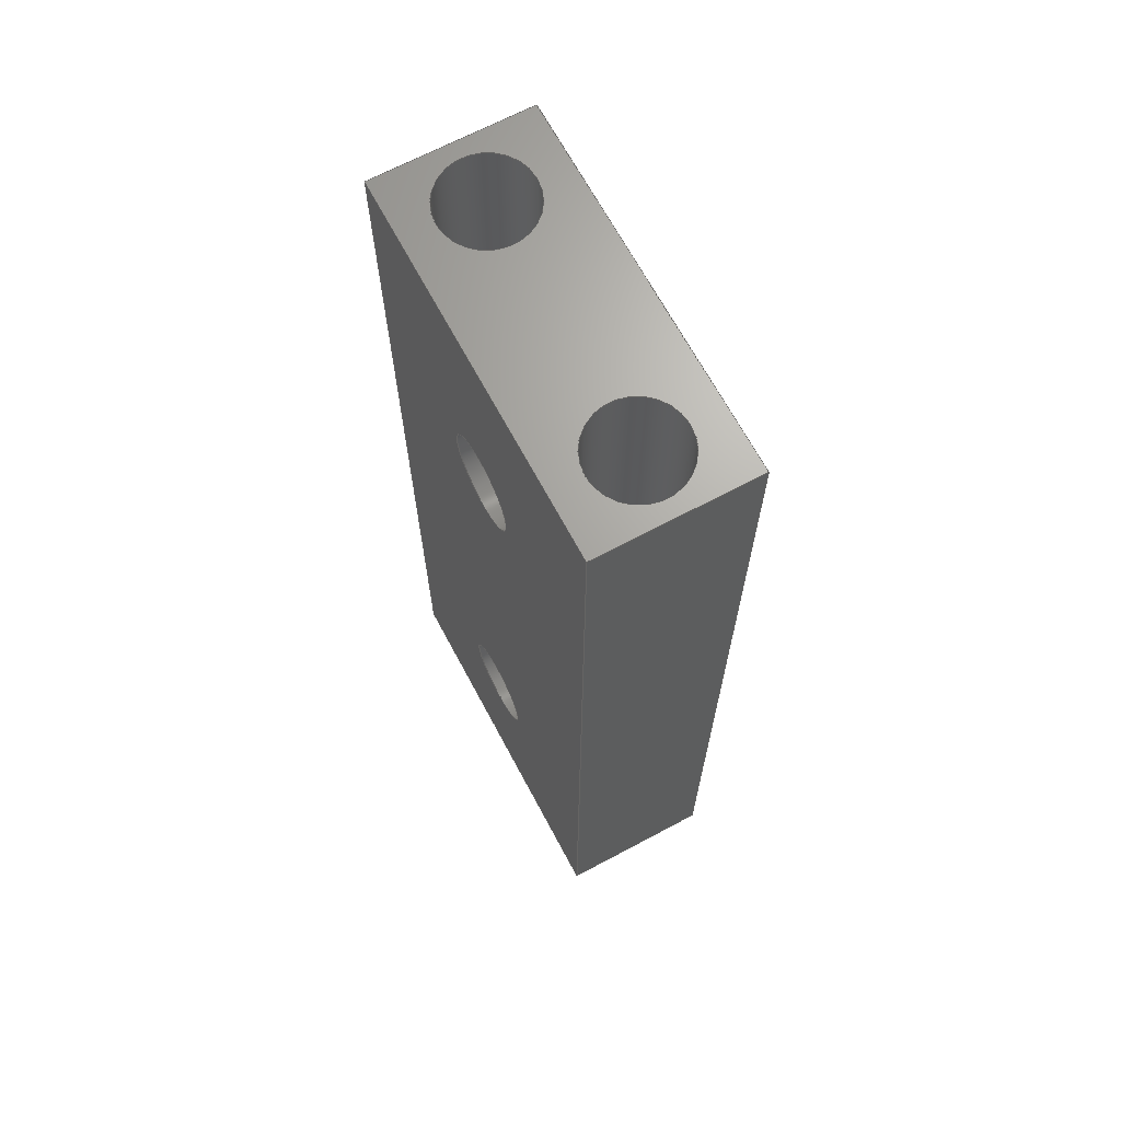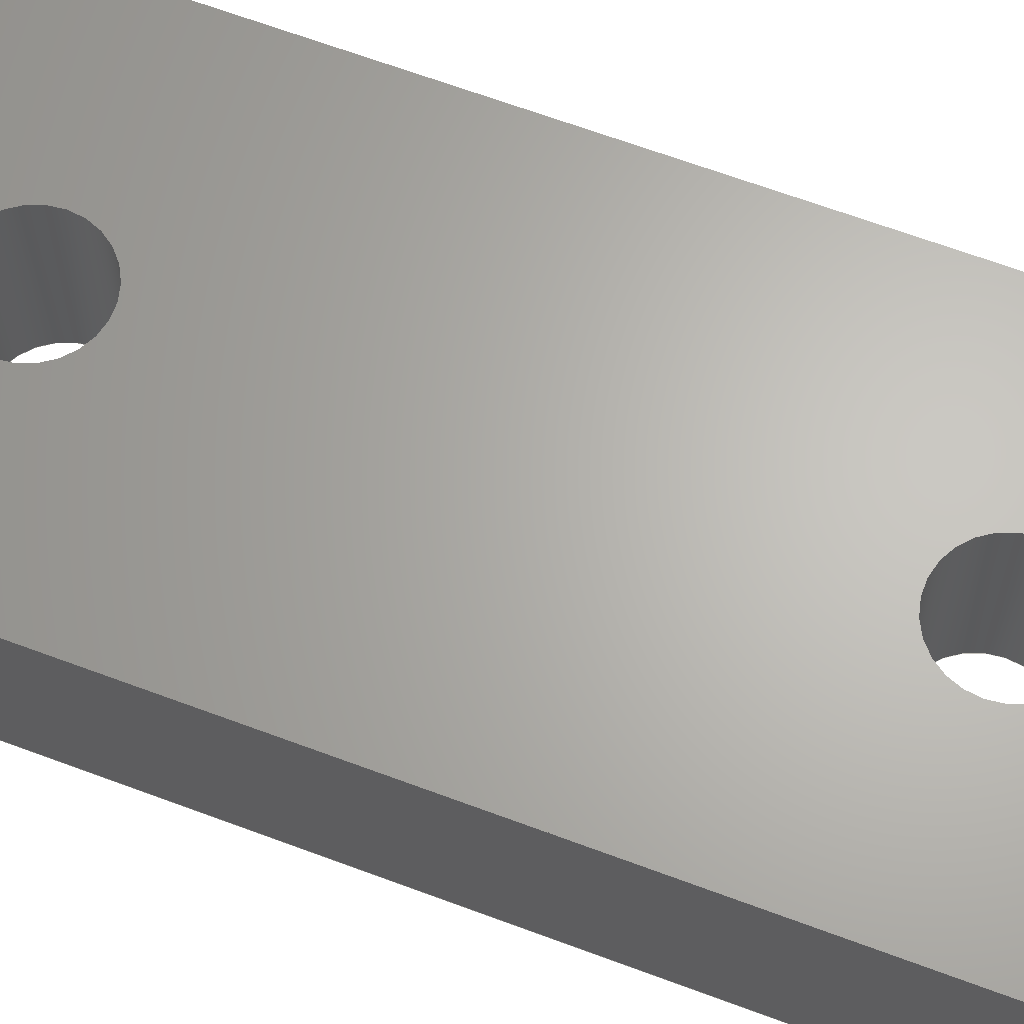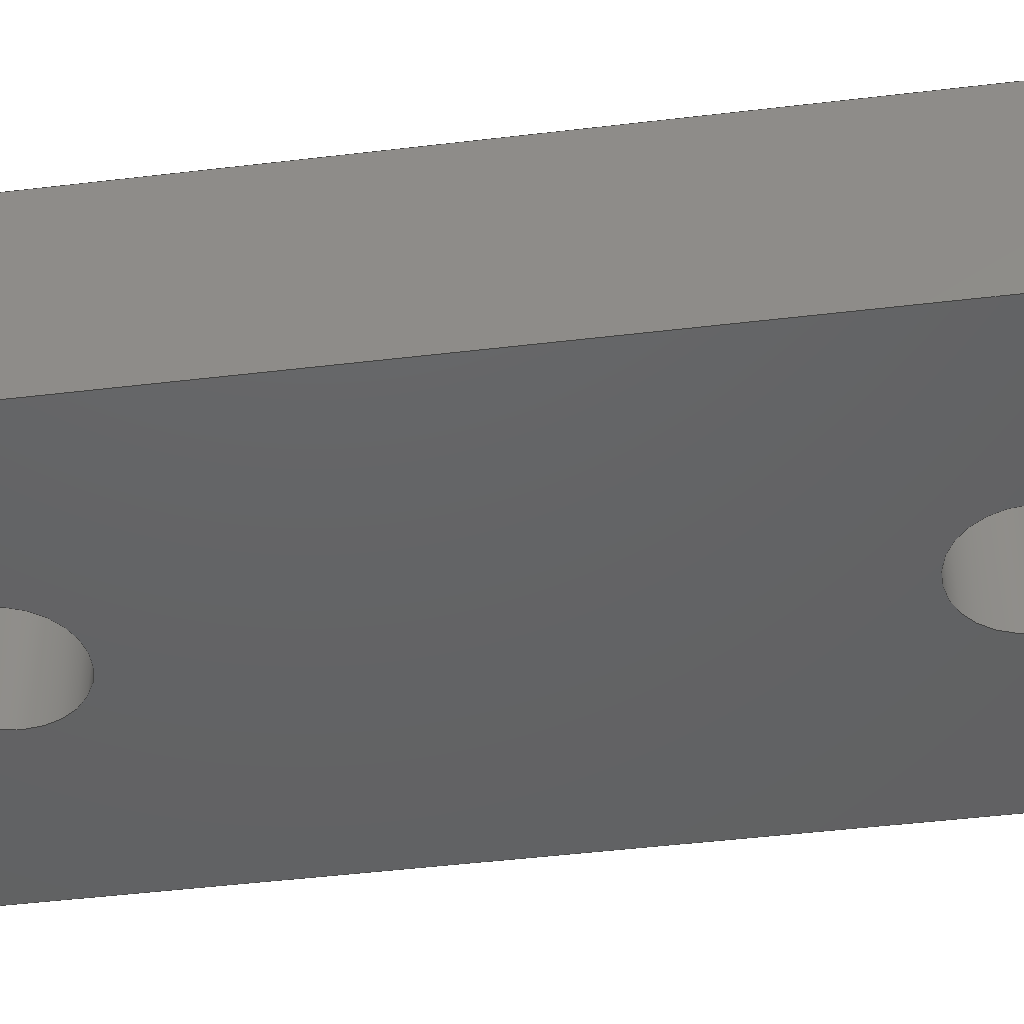
<metadata>
{"format":"step","ext":"step","renderer":"f3d","projection":"perspective","resolution":1024,"background":"white","views":[{"elev":67.5,"azim":-118.1,"up":"+Y"},{"elev":65.1,"azim":-69.3,"up":"+Z"},{"elev":-45.0,"azim":-82.0,"up":"+Z"}]}
</metadata>
<code>
ISO-10303-21;
DATA;
#1=MECHANICAL_DESIGN_GEOMETRIC_PRESENTATION_REPRESENTATION('',(#4),#330);
#2=SHAPE_REPRESENTATION_RELATIONSHIP('SRR','None',#337,#3);
#3=ADVANCED_BREP_SHAPE_REPRESENTATION('',(#5),#329);
#4=STYLED_ITEM('',(#346),#5);
#5=MANIFOLD_SOLID_BREP('Body1',#190);
#6=FACE_BOUND('',#35,.T.);
#7=FACE_BOUND('',#36,.T.);
#8=FACE_BOUND('',#39,.T.);
#9=FACE_BOUND('',#40,.T.);
#10=FACE_BOUND('',#43,.T.);
#11=FACE_BOUND('',#44,.T.);
#12=FACE_BOUND('',#46,.T.);
#13=FACE_BOUND('',#47,.T.);
#14=PLANE('',#216);
#15=PLANE('',#217);
#16=PLANE('',#218);
#17=PLANE('',#219);
#18=PLANE('',#220);
#19=PLANE('',#221);
#20=FACE_OUTER_BOUND('',#30,.T.);
#21=FACE_OUTER_BOUND('',#31,.T.);
#22=FACE_OUTER_BOUND('',#32,.T.);
#23=FACE_OUTER_BOUND('',#33,.T.);
#24=FACE_OUTER_BOUND('',#34,.T.);
#25=FACE_OUTER_BOUND('',#37,.T.);
#26=FACE_OUTER_BOUND('',#38,.T.);
#27=FACE_OUTER_BOUND('',#41,.T.);
#28=FACE_OUTER_BOUND('',#42,.T.);
#29=FACE_OUTER_BOUND('',#45,.T.);
#30=EDGE_LOOP('',(#128,#129,#130,#131));
#31=EDGE_LOOP('',(#132,#133,#134,#135));
#32=EDGE_LOOP('',(#136,#137,#138,#139));
#33=EDGE_LOOP('',(#140,#141,#142,#143));
#34=EDGE_LOOP('',(#144,#145,#146,#147));
#35=EDGE_LOOP('',(#148));
#36=EDGE_LOOP('',(#149));
#37=EDGE_LOOP('',(#150,#151,#152,#153));
#38=EDGE_LOOP('',(#154,#155,#156,#157));
#39=EDGE_LOOP('',(#158));
#40=EDGE_LOOP('',(#159));
#41=EDGE_LOOP('',(#160,#161,#162,#163));
#42=EDGE_LOOP('',(#164,#165,#166,#167));
#43=EDGE_LOOP('',(#168));
#44=EDGE_LOOP('',(#169));
#45=EDGE_LOOP('',(#170,#171,#172,#173));
#46=EDGE_LOOP('',(#174));
#47=EDGE_LOOP('',(#175));
#48=LINE('',#281,#64);
#49=LINE('',#287,#65);
#50=LINE('',#293,#66);
#51=LINE('',#299,#67);
#52=LINE('',#304,#68);
#53=LINE('',#306,#69);
#54=LINE('',#308,#70);
#55=LINE('',#309,#71);
#56=LINE('',#312,#72);
#57=LINE('',#314,#73);
#58=LINE('',#315,#74);
#59=LINE('',#318,#75);
#60=LINE('',#320,#76);
#61=LINE('',#321,#77);
#62=LINE('',#323,#78);
#63=LINE('',#324,#79);
#64=VECTOR('',#228,0.1465);
#65=VECTOR('',#235,0.1465);
#66=VECTOR('',#242,0.15);
#67=VECTOR('',#249,0.15);
#68=VECTOR('',#254,1);
#69=VECTOR('',#255,1);
#70=VECTOR('',#256,1);
#71=VECTOR('',#257,1);
#72=VECTOR('',#260,1);
#73=VECTOR('',#261,1);
#74=VECTOR('',#262,1);
#75=VECTOR('',#265,1);
#76=VECTOR('',#266,1);
#77=VECTOR('',#267,1);
#78=VECTOR('',#270,1);
#79=VECTOR('',#271,1);
#80=CIRCLE('',#205,0.1465);
#81=CIRCLE('',#206,0.1465);
#82=CIRCLE('',#208,0.1465);
#83=CIRCLE('',#209,0.1465);
#84=CIRCLE('',#211,0.15);
#85=CIRCLE('',#212,0.15);
#86=CIRCLE('',#214,0.15);
#87=CIRCLE('',#215,0.15);
#88=VERTEX_POINT('',#278);
#89=VERTEX_POINT('',#280);
#90=VERTEX_POINT('',#284);
#91=VERTEX_POINT('',#286);
#92=VERTEX_POINT('',#290);
#93=VERTEX_POINT('',#292);
#94=VERTEX_POINT('',#296);
#95=VERTEX_POINT('',#298);
#96=VERTEX_POINT('',#302);
#97=VERTEX_POINT('',#303);
#98=VERTEX_POINT('',#305);
#99=VERTEX_POINT('',#307);
#100=VERTEX_POINT('',#311);
#101=VERTEX_POINT('',#313);
#102=VERTEX_POINT('',#317);
#103=VERTEX_POINT('',#319);
#104=EDGE_CURVE('',#88,#88,#80,.T.);
#105=EDGE_CURVE('',#88,#89,#48,.T.);
#106=EDGE_CURVE('',#89,#89,#81,.T.);
#107=EDGE_CURVE('',#90,#90,#82,.T.);
#108=EDGE_CURVE('',#90,#91,#49,.T.);
#109=EDGE_CURVE('',#91,#91,#83,.T.);
#110=EDGE_CURVE('',#92,#92,#84,.T.);
#111=EDGE_CURVE('',#92,#93,#50,.T.);
#112=EDGE_CURVE('',#93,#93,#85,.T.);
#113=EDGE_CURVE('',#94,#94,#86,.T.);
#114=EDGE_CURVE('',#94,#95,#51,.T.);
#115=EDGE_CURVE('',#95,#95,#87,.T.);
#116=EDGE_CURVE('',#96,#97,#52,.T.);
#117=EDGE_CURVE('',#97,#98,#53,.T.);
#118=EDGE_CURVE('',#99,#98,#54,.T.);
#119=EDGE_CURVE('',#96,#99,#55,.T.);
#120=EDGE_CURVE('',#100,#96,#56,.T.);
#121=EDGE_CURVE('',#101,#99,#57,.T.);
#122=EDGE_CURVE('',#100,#101,#58,.T.);
#123=EDGE_CURVE('',#102,#100,#59,.T.);
#124=EDGE_CURVE('',#103,#101,#60,.T.);
#125=EDGE_CURVE('',#102,#103,#61,.T.);
#126=EDGE_CURVE('',#97,#102,#62,.T.);
#127=EDGE_CURVE('',#98,#103,#63,.T.);
#128=ORIENTED_EDGE('',*,*,#104,.F.);
#129=ORIENTED_EDGE('',*,*,#105,.T.);
#130=ORIENTED_EDGE('',*,*,#106,.F.);
#131=ORIENTED_EDGE('',*,*,#105,.F.);
#132=ORIENTED_EDGE('',*,*,#107,.F.);
#133=ORIENTED_EDGE('',*,*,#108,.T.);
#134=ORIENTED_EDGE('',*,*,#109,.F.);
#135=ORIENTED_EDGE('',*,*,#108,.F.);
#136=ORIENTED_EDGE('',*,*,#110,.F.);
#137=ORIENTED_EDGE('',*,*,#111,.T.);
#138=ORIENTED_EDGE('',*,*,#112,.T.);
#139=ORIENTED_EDGE('',*,*,#111,.F.);
#140=ORIENTED_EDGE('',*,*,#113,.F.);
#141=ORIENTED_EDGE('',*,*,#114,.T.);
#142=ORIENTED_EDGE('',*,*,#115,.T.);
#143=ORIENTED_EDGE('',*,*,#114,.F.);
#144=ORIENTED_EDGE('',*,*,#116,.T.);
#145=ORIENTED_EDGE('',*,*,#117,.T.);
#146=ORIENTED_EDGE('',*,*,#118,.F.);
#147=ORIENTED_EDGE('',*,*,#119,.F.);
#148=ORIENTED_EDGE('',*,*,#104,.T.);
#149=ORIENTED_EDGE('',*,*,#107,.T.);
#150=ORIENTED_EDGE('',*,*,#120,.T.);
#151=ORIENTED_EDGE('',*,*,#119,.T.);
#152=ORIENTED_EDGE('',*,*,#121,.F.);
#153=ORIENTED_EDGE('',*,*,#122,.F.);
#154=ORIENTED_EDGE('',*,*,#123,.T.);
#155=ORIENTED_EDGE('',*,*,#122,.T.);
#156=ORIENTED_EDGE('',*,*,#124,.F.);
#157=ORIENTED_EDGE('',*,*,#125,.F.);
#158=ORIENTED_EDGE('',*,*,#106,.T.);
#159=ORIENTED_EDGE('',*,*,#109,.T.);
#160=ORIENTED_EDGE('',*,*,#126,.T.);
#161=ORIENTED_EDGE('',*,*,#125,.T.);
#162=ORIENTED_EDGE('',*,*,#127,.F.);
#163=ORIENTED_EDGE('',*,*,#117,.F.);
#164=ORIENTED_EDGE('',*,*,#127,.T.);
#165=ORIENTED_EDGE('',*,*,#124,.T.);
#166=ORIENTED_EDGE('',*,*,#121,.T.);
#167=ORIENTED_EDGE('',*,*,#118,.T.);
#168=ORIENTED_EDGE('',*,*,#113,.T.);
#169=ORIENTED_EDGE('',*,*,#110,.T.);
#170=ORIENTED_EDGE('',*,*,#126,.F.);
#171=ORIENTED_EDGE('',*,*,#116,.F.);
#172=ORIENTED_EDGE('',*,*,#120,.F.);
#173=ORIENTED_EDGE('',*,*,#123,.F.);
#174=ORIENTED_EDGE('',*,*,#115,.F.);
#175=ORIENTED_EDGE('',*,*,#112,.F.);
#176=CYLINDRICAL_SURFACE('',#204,0.1465);
#177=CYLINDRICAL_SURFACE('',#207,0.1465);
#178=CYLINDRICAL_SURFACE('',#210,0.15);
#179=CYLINDRICAL_SURFACE('',#213,0.15);
#180=ADVANCED_FACE('',(#20),#176,.F.);
#181=ADVANCED_FACE('',(#21),#177,.F.);
#182=ADVANCED_FACE('',(#22),#178,.F.);
#183=ADVANCED_FACE('',(#23),#179,.F.);
#184=ADVANCED_FACE('',(#24,#6,#7),#14,.T.);
#185=ADVANCED_FACE('',(#25),#15,.T.);
#186=ADVANCED_FACE('',(#26,#8,#9),#16,.T.);
#187=ADVANCED_FACE('',(#27),#17,.T.);
#188=ADVANCED_FACE('',(#28,#10,#11),#18,.T.);
#189=ADVANCED_FACE('',(#29,#12,#13),#19,.F.);
#190=CLOSED_SHELL('',(#180,#181,#182,#183,#184,#185,#186,#187,#188,#189));
#191=DERIVED_UNIT_ELEMENT(#193,1);
#192=DERIVED_UNIT_ELEMENT(#332,-3);
#193=(
MASS_UNIT()
NAMED_UNIT(*)
SI_UNIT(.KILO.,.GRAM.)
);
#194=DERIVED_UNIT((#191,#192));
#195=MEASURE_REPRESENTATION_ITEM('density measure',
POSITIVE_RATIO_MEASURE(7850),#194);
#196=PROPERTY_DEFINITION_REPRESENTATION(#201,#198);
#197=PROPERTY_DEFINITION_REPRESENTATION(#202,#199);
#198=REPRESENTATION('material name',(#200),#329);
#199=REPRESENTATION('density',(#195),#329);
#200=DESCRIPTIVE_REPRESENTATION_ITEM('Steel','Steel');
#201=PROPERTY_DEFINITION('material property','material name',#339);
#202=PROPERTY_DEFINITION('material property','density of part',#339);
#203=AXIS2_PLACEMENT_3D('',#276,#222,#223);
#204=AXIS2_PLACEMENT_3D('',#277,#224,#225);
#205=AXIS2_PLACEMENT_3D('',#279,#226,#227);
#206=AXIS2_PLACEMENT_3D('',#282,#229,#230);
#207=AXIS2_PLACEMENT_3D('',#283,#231,#232);
#208=AXIS2_PLACEMENT_3D('',#285,#233,#234);
#209=AXIS2_PLACEMENT_3D('',#288,#236,#237);
#210=AXIS2_PLACEMENT_3D('',#289,#238,#239);
#211=AXIS2_PLACEMENT_3D('',#291,#240,#241);
#212=AXIS2_PLACEMENT_3D('',#294,#243,#244);
#213=AXIS2_PLACEMENT_3D('',#295,#245,#246);
#214=AXIS2_PLACEMENT_3D('',#297,#247,#248);
#215=AXIS2_PLACEMENT_3D('',#300,#250,#251);
#216=AXIS2_PLACEMENT_3D('',#301,#252,#253);
#217=AXIS2_PLACEMENT_3D('',#310,#258,#259);
#218=AXIS2_PLACEMENT_3D('',#316,#263,#264);
#219=AXIS2_PLACEMENT_3D('',#322,#268,#269);
#220=AXIS2_PLACEMENT_3D('',#325,#272,#273);
#221=AXIS2_PLACEMENT_3D('',#326,#274,#275);
#222=DIRECTION('axis',(0,0,1));
#223=DIRECTION('refdir',(1,0,0));
#224=DIRECTION('center_axis',(0,-1,0));
#225=DIRECTION('ref_axis',(0,0,1));
#226=DIRECTION('center_axis',(0,-1,0));
#227=DIRECTION('ref_axis',(0,0,1));
#228=DIRECTION('',(0,-1,0));
#229=DIRECTION('center_axis',(0,1,0));
#230=DIRECTION('ref_axis',(0,0,1));
#231=DIRECTION('center_axis',(0,-1,0));
#232=DIRECTION('ref_axis',(0,0,1));
#233=DIRECTION('center_axis',(0,-1,0));
#234=DIRECTION('ref_axis',(0,0,1));
#235=DIRECTION('',(0,-1,0));
#236=DIRECTION('center_axis',(0,1,0));
#237=DIRECTION('ref_axis',(0,0,1));
#238=DIRECTION('center_axis',(0,0,1));
#239=DIRECTION('ref_axis',(1,0,0));
#240=DIRECTION('center_axis',(0,0,-1));
#241=DIRECTION('ref_axis',(1,0,0));
#242=DIRECTION('',(0,0,-1));
#243=DIRECTION('center_axis',(0,0,-1));
#244=DIRECTION('ref_axis',(1,0,0));
#245=DIRECTION('center_axis',(0,0,1));
#246=DIRECTION('ref_axis',(1,0,0));
#247=DIRECTION('center_axis',(0,0,-1));
#248=DIRECTION('ref_axis',(1,0,0));
#249=DIRECTION('',(0,0,-1));
#250=DIRECTION('center_axis',(0,0,-1));
#251=DIRECTION('ref_axis',(1,0,0));
#252=DIRECTION('center_axis',(0,1,0));
#253=DIRECTION('ref_axis',(-1,0,0));
#254=DIRECTION('',(-1,0,0));
#255=DIRECTION('',(0,0,1));
#256=DIRECTION('',(-1,0,0));
#257=DIRECTION('',(0,0,1));
#258=DIRECTION('center_axis',(1,0,0));
#259=DIRECTION('ref_axis',(0,1,0));
#260=DIRECTION('',(0,1,0));
#261=DIRECTION('',(0,1,0));
#262=DIRECTION('',(0,0,1));
#263=DIRECTION('center_axis',(0,-1,0));
#264=DIRECTION('ref_axis',(1,0,0));
#265=DIRECTION('',(1,0,0));
#266=DIRECTION('',(1,0,0));
#267=DIRECTION('',(0,0,1));
#268=DIRECTION('center_axis',(-1,1.74e-33,0));
#269=DIRECTION('ref_axis',(-1.74e-33,-1,0));
#270=DIRECTION('',(-1.74e-33,-1,0));
#271=DIRECTION('',(-1.74e-33,-1,0));
#272=DIRECTION('center_axis',(0,0,1));
#273=DIRECTION('ref_axis',(1,0,0));
#274=DIRECTION('center_axis',(0,0,1));
#275=DIRECTION('ref_axis',(1,0,0));
#276=CARTESIAN_POINT('',(0,0,0));
#277=CARTESIAN_POINT('Origin',(1,1.1,0.25));
#278=CARTESIAN_POINT('',(1,3.1,0.1035));
#279=CARTESIAN_POINT('Origin',(1,3.1,0.25));
#280=CARTESIAN_POINT('',(1,0,0.1035));
#281=CARTESIAN_POINT('',(1,1.1,0.1035));
#282=CARTESIAN_POINT('Origin',(1,0,0.25));
#283=CARTESIAN_POINT('Origin',(0.2,1.1,0.25));
#284=CARTESIAN_POINT('',(0.2,3.1,0.1035));
#285=CARTESIAN_POINT('Origin',(0.2,3.1,0.25));
#286=CARTESIAN_POINT('',(0.2,0,0.1035));
#287=CARTESIAN_POINT('',(0.2,1.1,0.1035));
#288=CARTESIAN_POINT('Origin',(0.2,0,0.25));
#289=CARTESIAN_POINT('Origin',(0.6,2.4,0));
#290=CARTESIAN_POINT('',(0.45,2.4,0.5));
#291=CARTESIAN_POINT('Origin',(0.6,2.4,0.5));
#292=CARTESIAN_POINT('',(0.45,2.4,0));
#293=CARTESIAN_POINT('',(0.45,2.4,0));
#294=CARTESIAN_POINT('Origin',(0.6,2.4,0));
#295=CARTESIAN_POINT('Origin',(0.6,0.7,0));
#296=CARTESIAN_POINT('',(0.45,0.7,0.5));
#297=CARTESIAN_POINT('Origin',(0.6,0.7,0.5));
#298=CARTESIAN_POINT('',(0.45,0.7,0));
#299=CARTESIAN_POINT('',(0.45,0.7,0));
#300=CARTESIAN_POINT('Origin',(0.6,0.7,0));
#301=CARTESIAN_POINT('Origin',(1.2,3.1,0));
#302=CARTESIAN_POINT('',(1.2,3.1,0));
#303=CARTESIAN_POINT('',(5.393e-33,3.1,0));
#304=CARTESIAN_POINT('',(1.2,3.1,0));
#305=CARTESIAN_POINT('',(0,3.1,0.5));
#306=CARTESIAN_POINT('',(5.393e-33,3.1,0));
#307=CARTESIAN_POINT('',(1.2,3.1,0.5));
#308=CARTESIAN_POINT('',(1.2,3.1,0.5));
#309=CARTESIAN_POINT('',(1.2,3.1,0));
#310=CARTESIAN_POINT('Origin',(1.2,0,0));
#311=CARTESIAN_POINT('',(1.2,0,0));
#312=CARTESIAN_POINT('',(1.2,0,0));
#313=CARTESIAN_POINT('',(1.2,0,0.5));
#314=CARTESIAN_POINT('',(1.2,0,0.5));
#315=CARTESIAN_POINT('',(1.2,0,0));
#316=CARTESIAN_POINT('Origin',(6.842e-49,0,0));
#317=CARTESIAN_POINT('',(6.842e-49,0,0));
#318=CARTESIAN_POINT('',(0,0,0));
#319=CARTESIAN_POINT('',(0,0,0.5));
#320=CARTESIAN_POINT('',(0,0,0.5));
#321=CARTESIAN_POINT('',(6.842e-49,0,0));
#322=CARTESIAN_POINT('Origin',(5.393e-33,3.1,0));
#323=CARTESIAN_POINT('',(5.393e-33,3.1,0));
#324=CARTESIAN_POINT('',(5.393e-33,3.1,0.5));
#325=CARTESIAN_POINT('Origin',(0.6,1.55,0.5));
#326=CARTESIAN_POINT('Origin',(0.6,1.55,0));
#327=UNCERTAINTY_MEASURE_WITH_UNIT(LENGTH_MEASURE(0.001),#331,
'DISTANCE_ACCURACY_VALUE',
'Maximum model space distance between geometric entities at asserted c
onnectivities');
#328=UNCERTAINTY_MEASURE_WITH_UNIT(LENGTH_MEASURE(0.001),#331,
'DISTANCE_ACCURACY_VALUE',
'Maximum model space distance between geometric entities at asserted c
onnectivities');
#329=(
GEOMETRIC_REPRESENTATION_CONTEXT(3)
GLOBAL_UNCERTAINTY_ASSIGNED_CONTEXT((#327))
GLOBAL_UNIT_ASSIGNED_CONTEXT((#331,#333,#334))
REPRESENTATION_CONTEXT('','3D')
);
#330=(
GEOMETRIC_REPRESENTATION_CONTEXT(3)
GLOBAL_UNCERTAINTY_ASSIGNED_CONTEXT((#328))
GLOBAL_UNIT_ASSIGNED_CONTEXT((#331,#333,#334))
REPRESENTATION_CONTEXT('','3D')
);
#331=(
LENGTH_UNIT()
NAMED_UNIT(*)
SI_UNIT(.CENTI.,.METRE.)
);
#332=(
LENGTH_UNIT()
NAMED_UNIT(*)
SI_UNIT($,.METRE.)
);
#333=(
NAMED_UNIT(*)
PLANE_ANGLE_UNIT()
SI_UNIT($,.RADIAN.)
);
#334=(
NAMED_UNIT(*)
SI_UNIT($,.STERADIAN.)
SOLID_ANGLE_UNIT()
);
#335=SHAPE_DEFINITION_REPRESENTATION(#336,#337);
#336=PRODUCT_DEFINITION_SHAPE('',$,#339);
#337=SHAPE_REPRESENTATION('',(#203),#329);
#338=PRODUCT_DEFINITION_CONTEXT('part definition',#343,'design');
#339=PRODUCT_DEFINITION('dc motor connector','dc motor connector v4',#340,
#338);
#340=PRODUCT_DEFINITION_FORMATION('',$,#345);
#341=PRODUCT_RELATED_PRODUCT_CATEGORY('dc motor connector v4',
'dc motor connector v4',(#345));
#342=APPLICATION_PROTOCOL_DEFINITION('international standard',
'ap242_managed_model_based_3d_engineering',2011,#343);
#343=APPLICATION_CONTEXT('Managed model based 3d engineering');
#344=PRODUCT_CONTEXT('part definition',#343,'mechanical');
#345=PRODUCT('dc motor connector','dc motor connector v4',$,(#344));
#346=PRESENTATION_STYLE_ASSIGNMENT((#347));
#347=SURFACE_STYLE_USAGE(.BOTH.,#348);
#348=SURFACE_SIDE_STYLE('',(#349));
#349=SURFACE_STYLE_FILL_AREA(#350);
#350=FILL_AREA_STYLE('Steel - Satin',(#351));
#351=FILL_AREA_STYLE_COLOUR('Steel - Satin',#352);
#352=COLOUR_RGB('Steel - Satin',0.6275,0.6275,0.6275);
ENDSEC;
END-ISO-10303-21;

</code>
